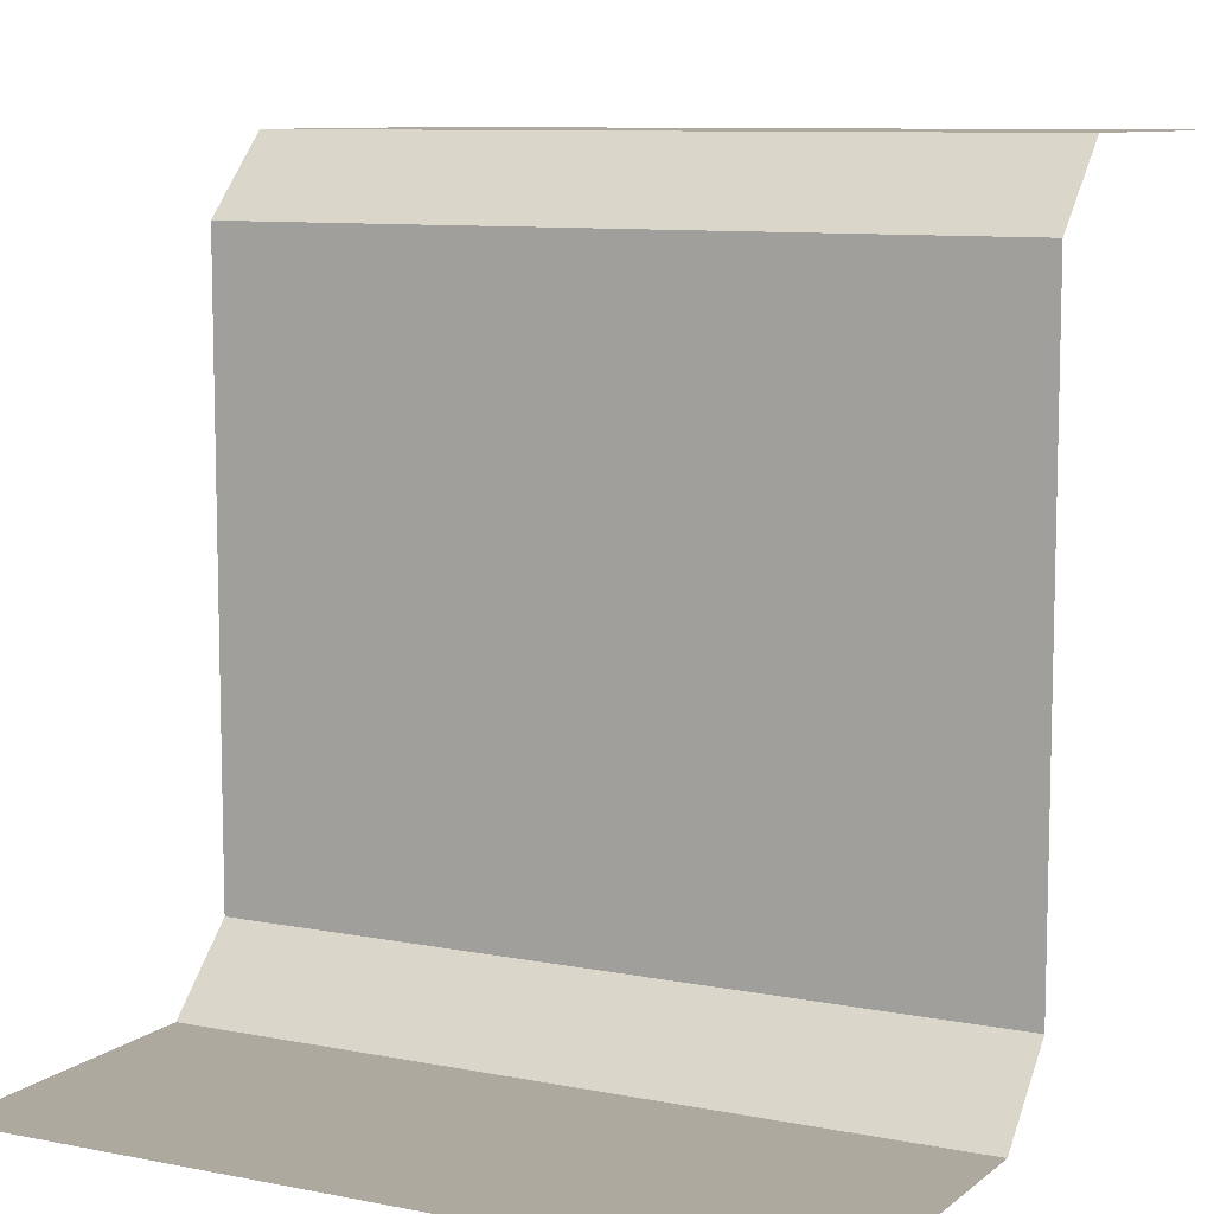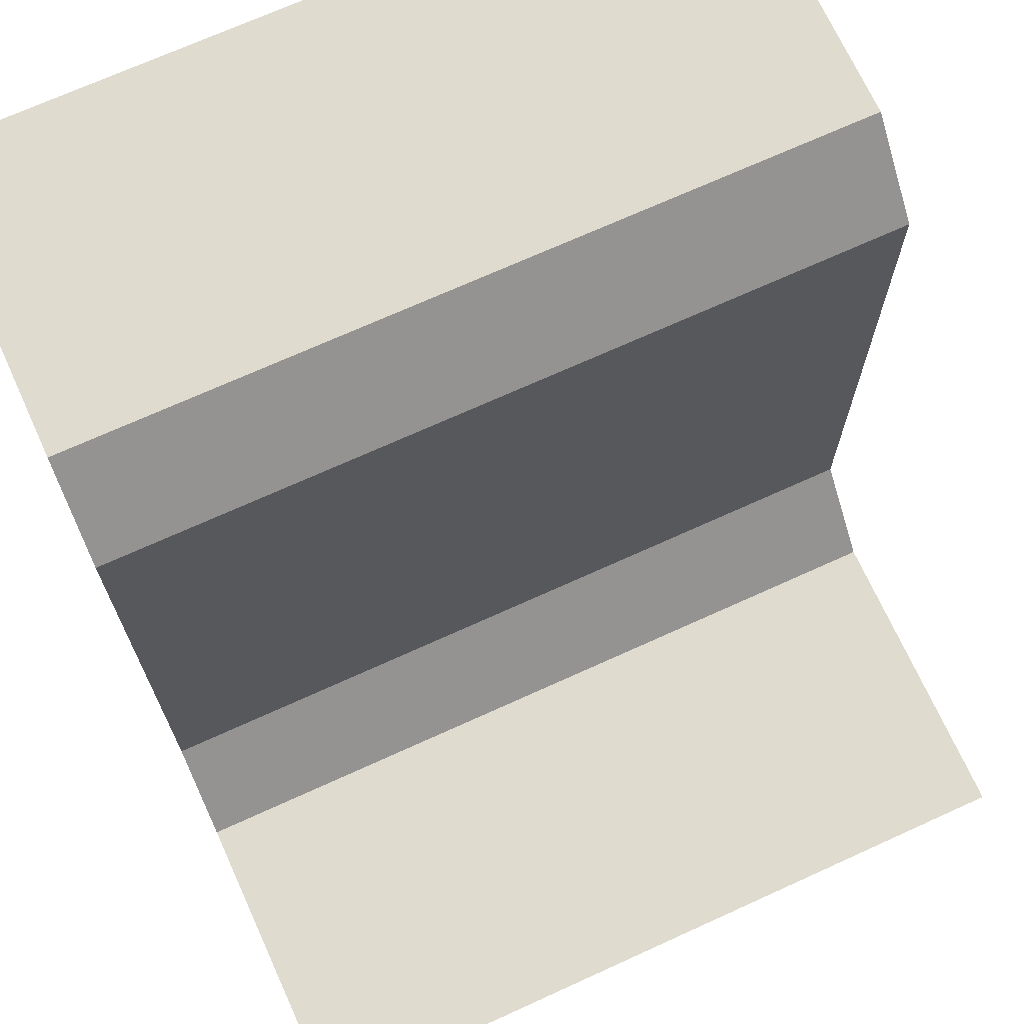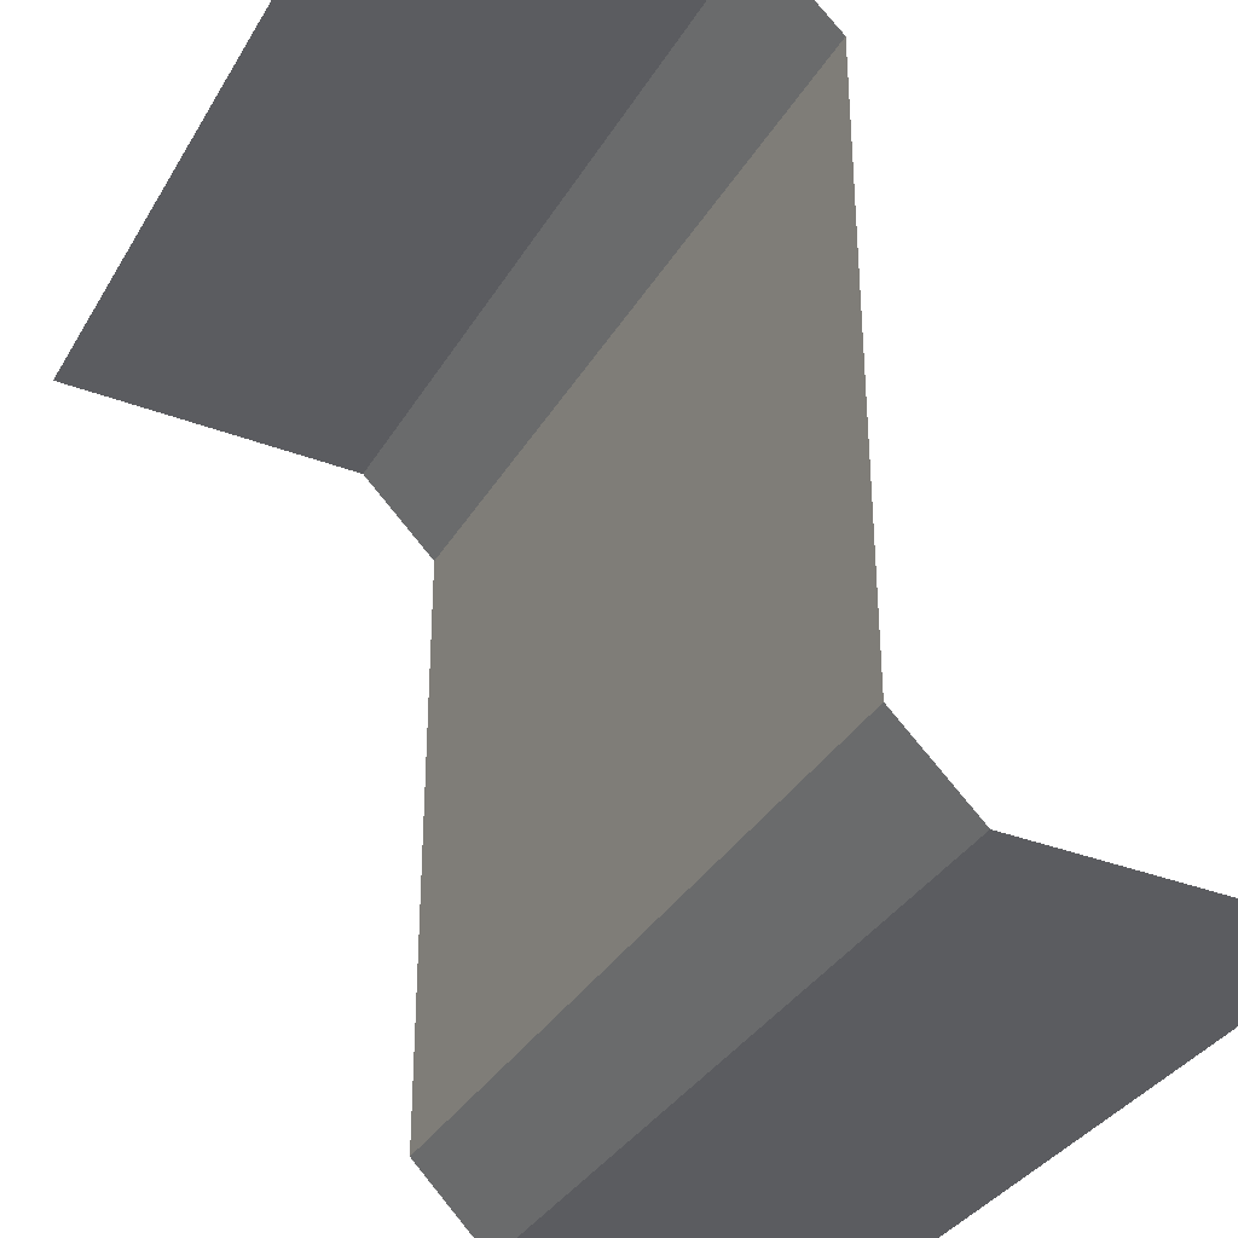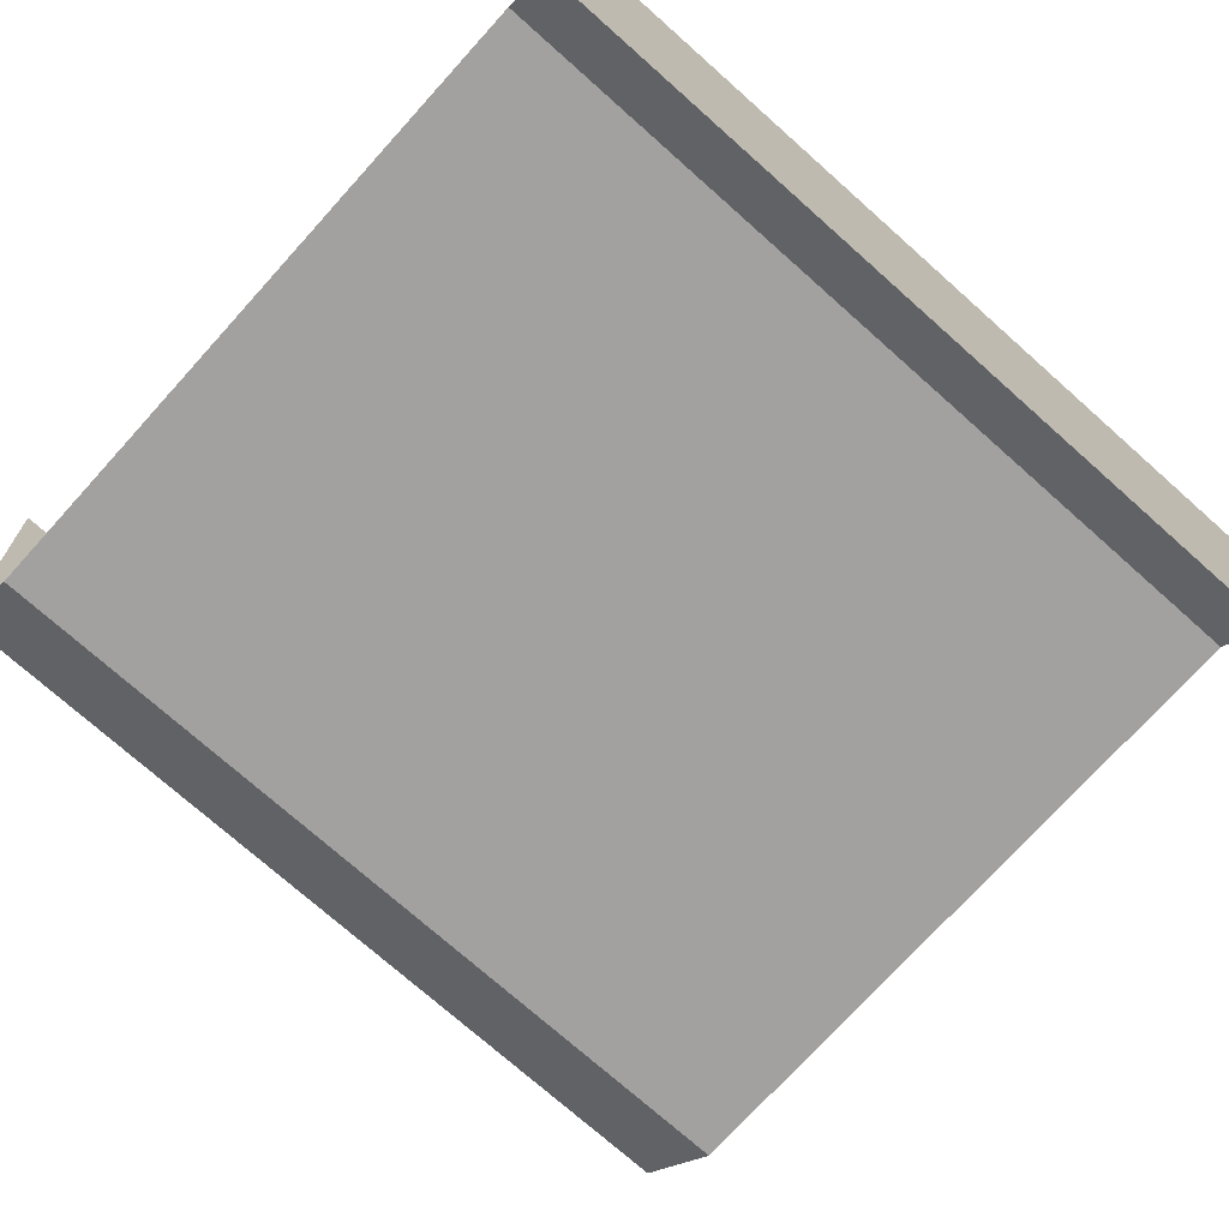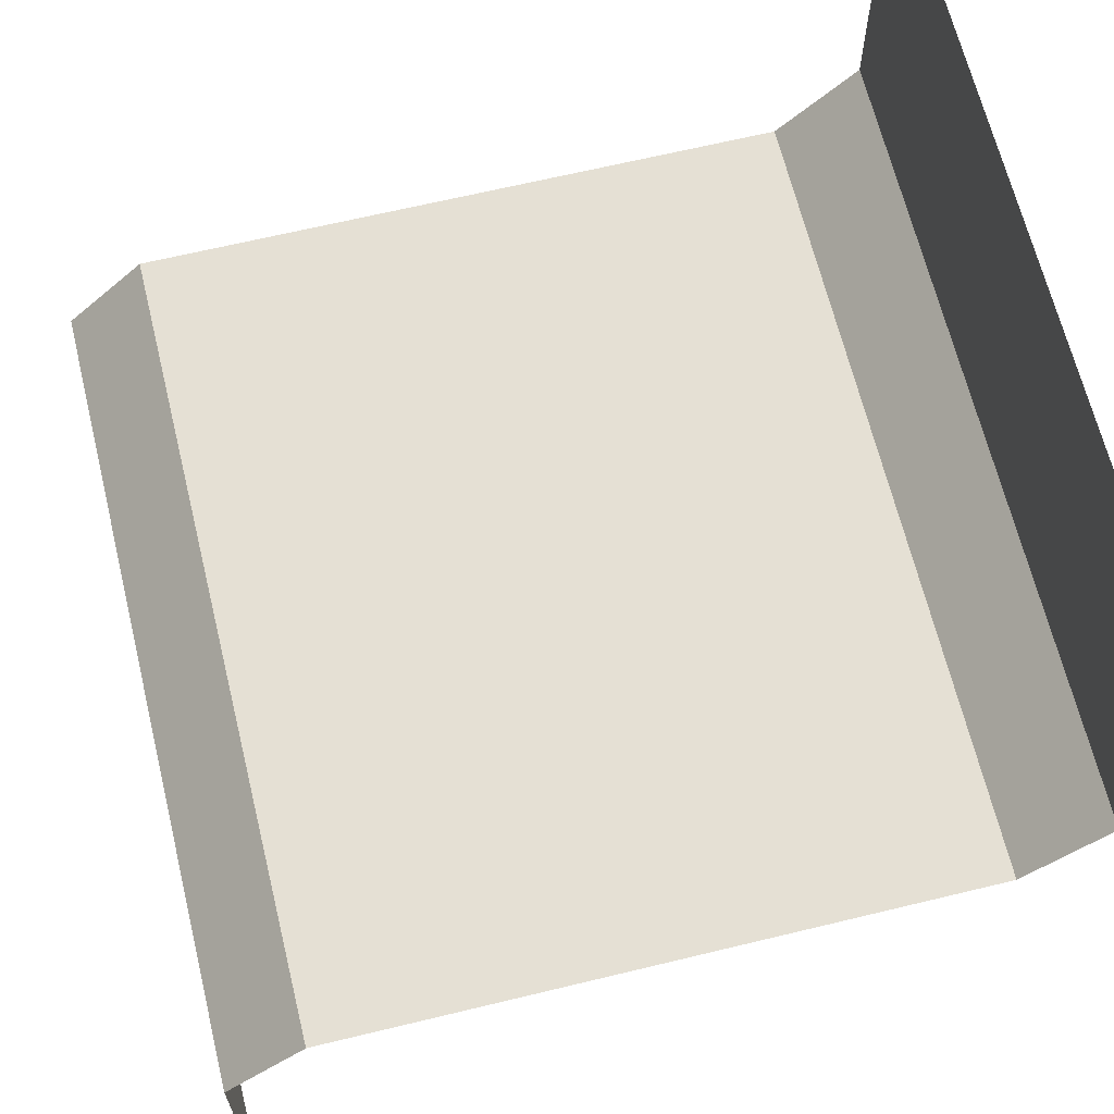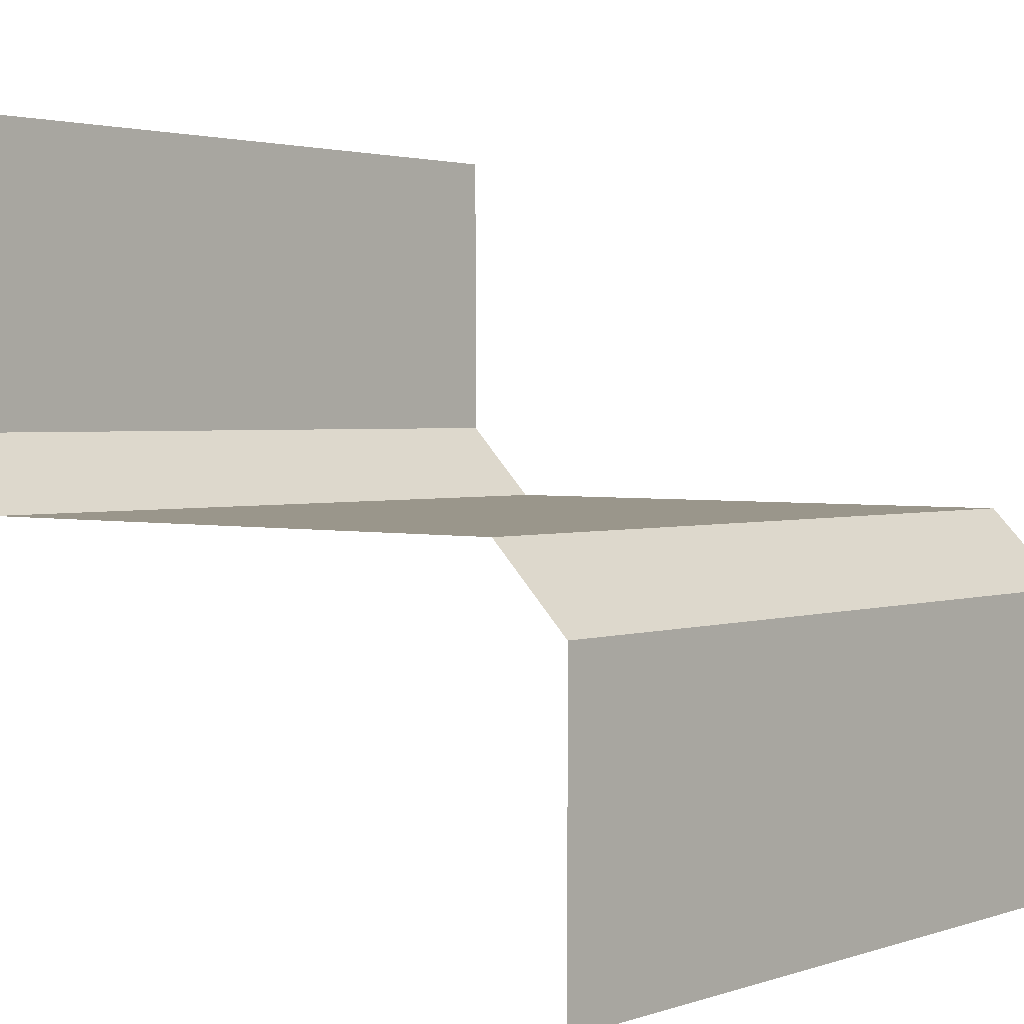
<metadata>
{"format":"obj","ext":"obj","renderer":"f3d","projection":"perspective","resolution":1024,"background":"white","views":[{"elev":9.1,"azim":27.8,"up":"+Y"},{"elev":70.4,"azim":-24.5,"up":"+Y"},{"elev":-35.1,"azim":-117.0,"up":"+Y"},{"elev":-72.2,"azim":138.1,"up":"+Z"},{"elev":65.6,"azim":-103.7,"up":"+Z"},{"elev":2.3,"azim":130.5,"up":"+Z"}]}
</metadata>
<code>
o ffss_bottom_wall_top_llaw_eeff_Plane.005
v -0.5 0 0.5
v 0.5 0 0.5
v -0.5 0.1 0
v 0.5 0 0.5
v -0.5 0 0.1
v 0.5 0 0.1
v 0.5 0.1 0
v -0.5 1 -0.5
v -0.5 0.9 0
v -0.5 1 -0.1
v 0.5 1 -0.5
v 0.5 1 -0.1
v 0.5 0.9 0
f 1 4 5
f 5 6 7
f 3 7 9
f 12 10 9
f 10 12 8
f 9 13 12
f 5 4 6
f 8 12 11
f 7 3 5
f 9 7 13
l 4 2

</code>
